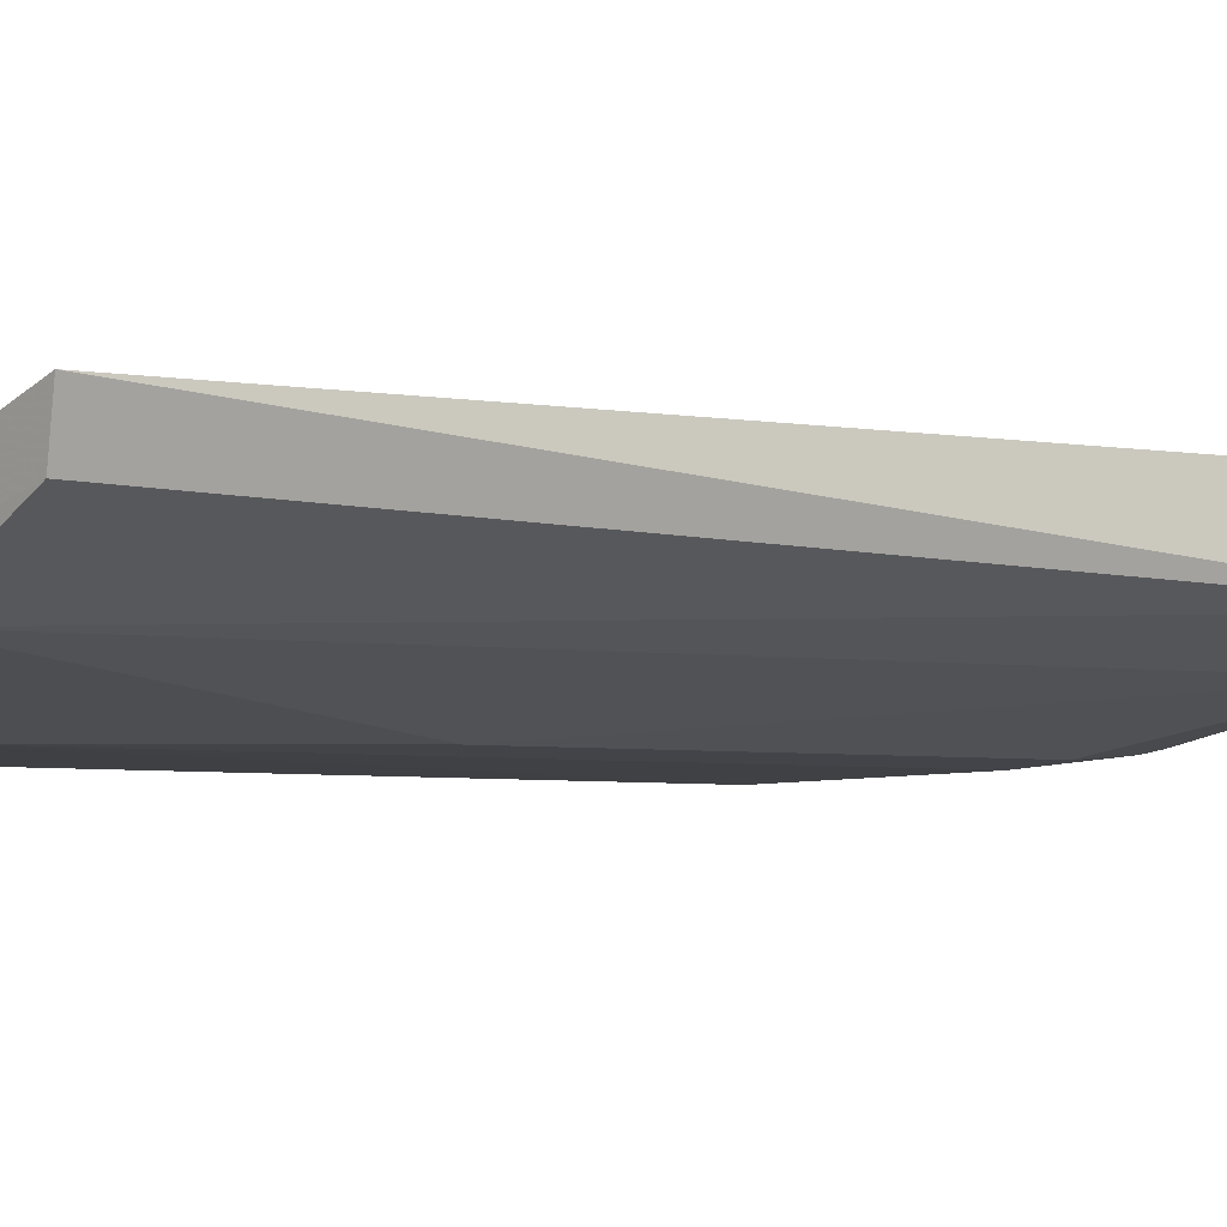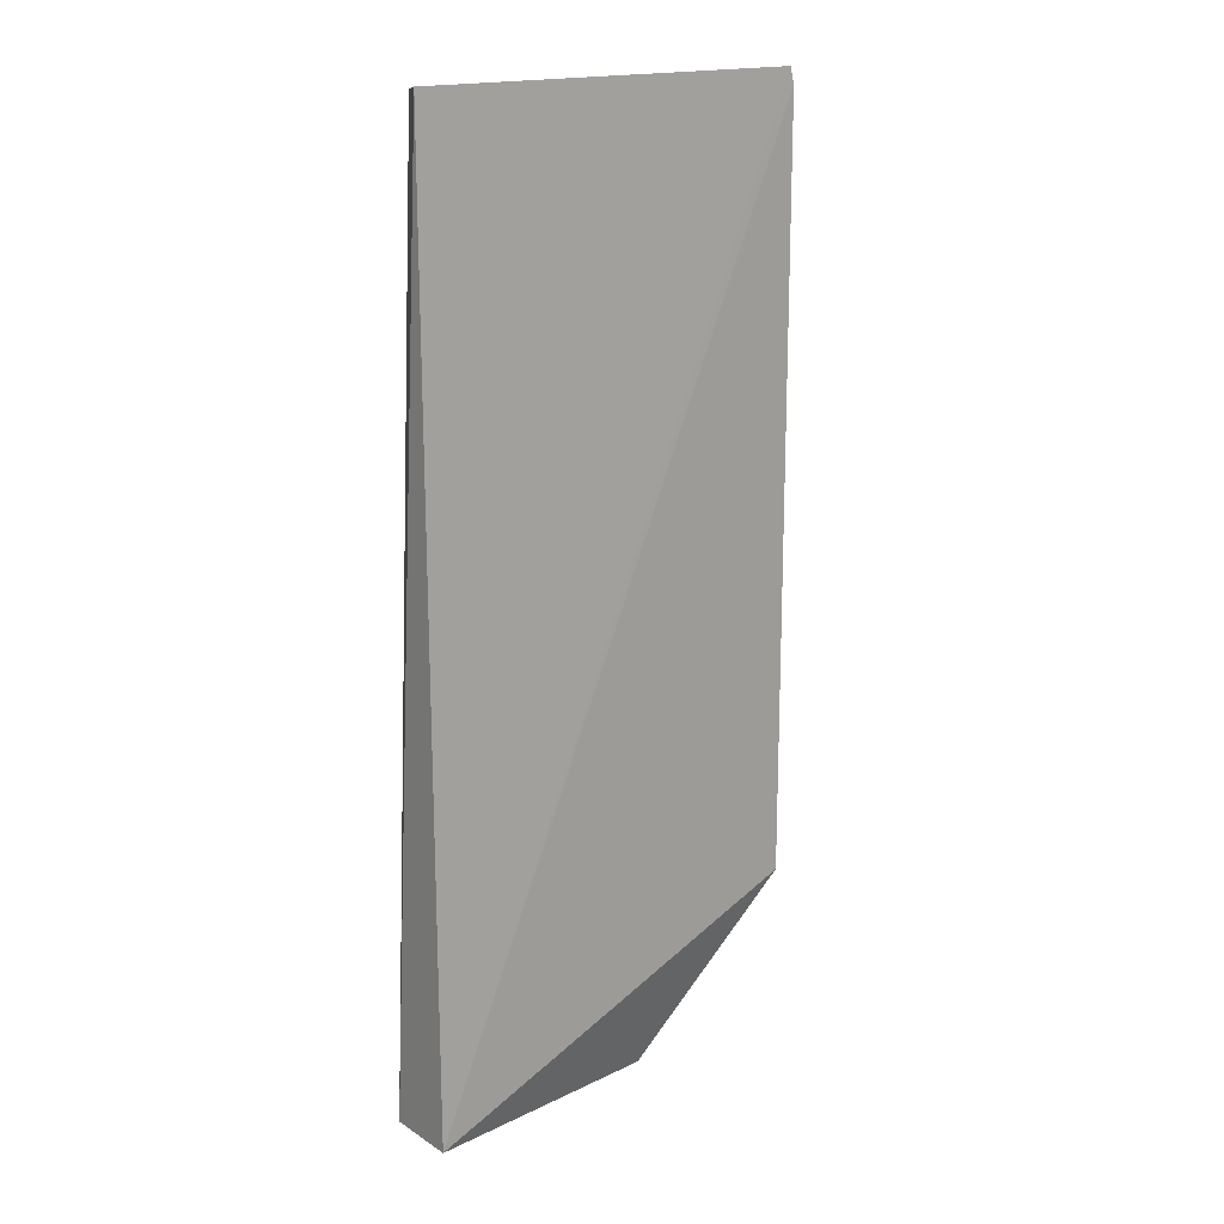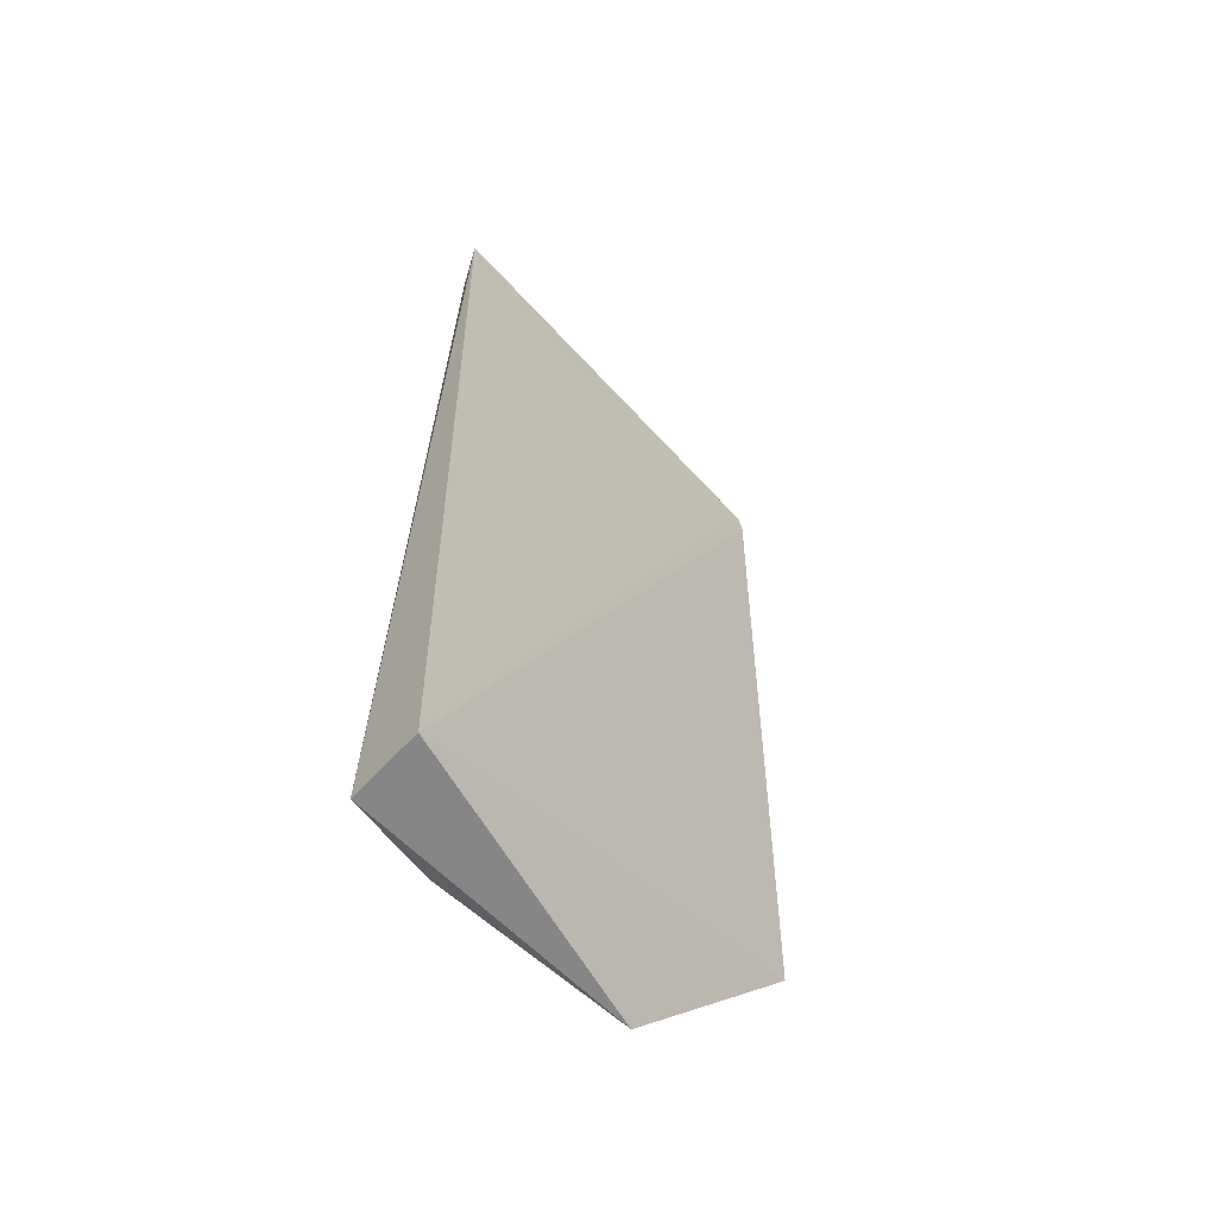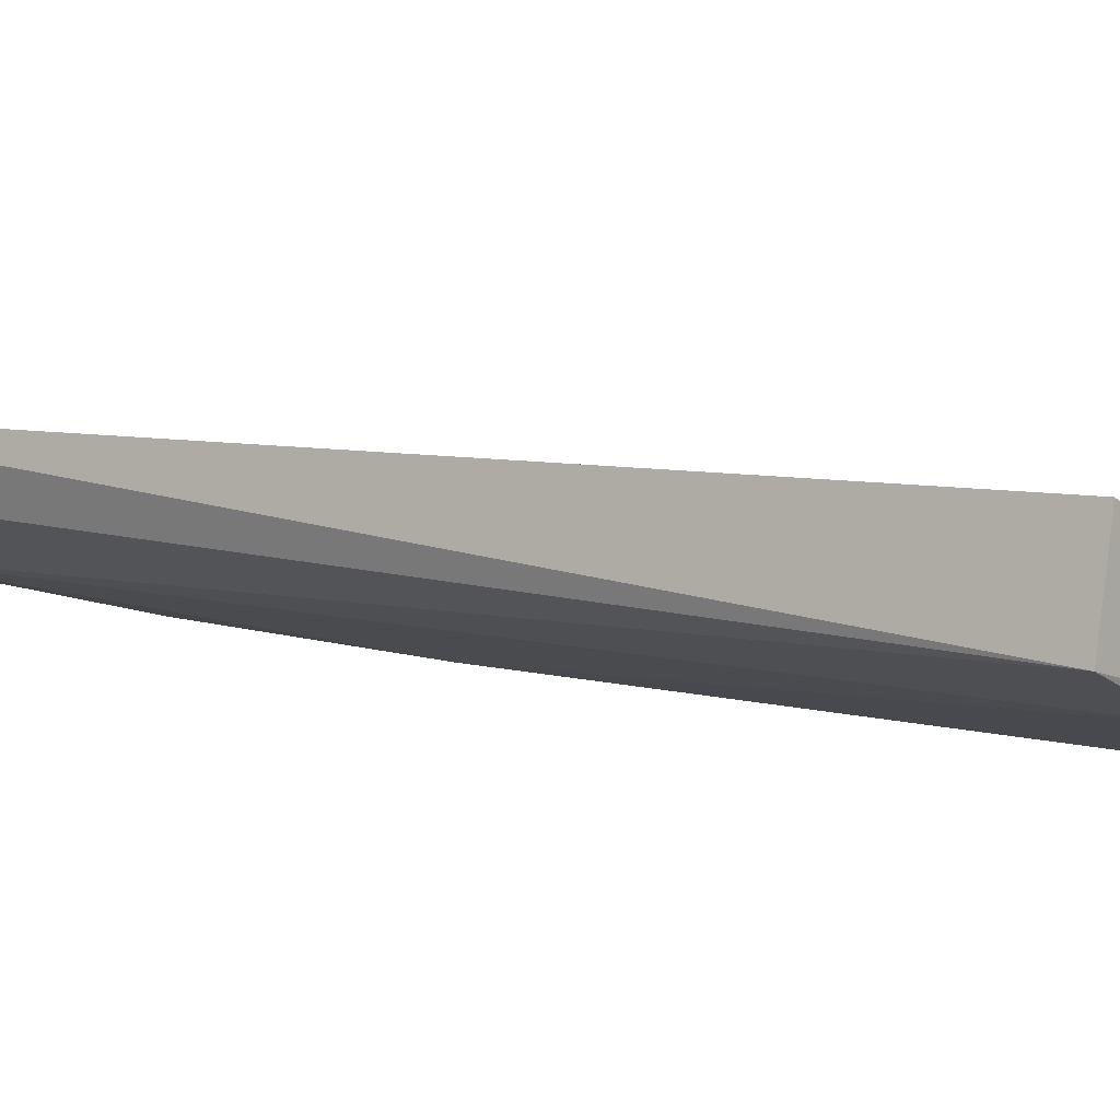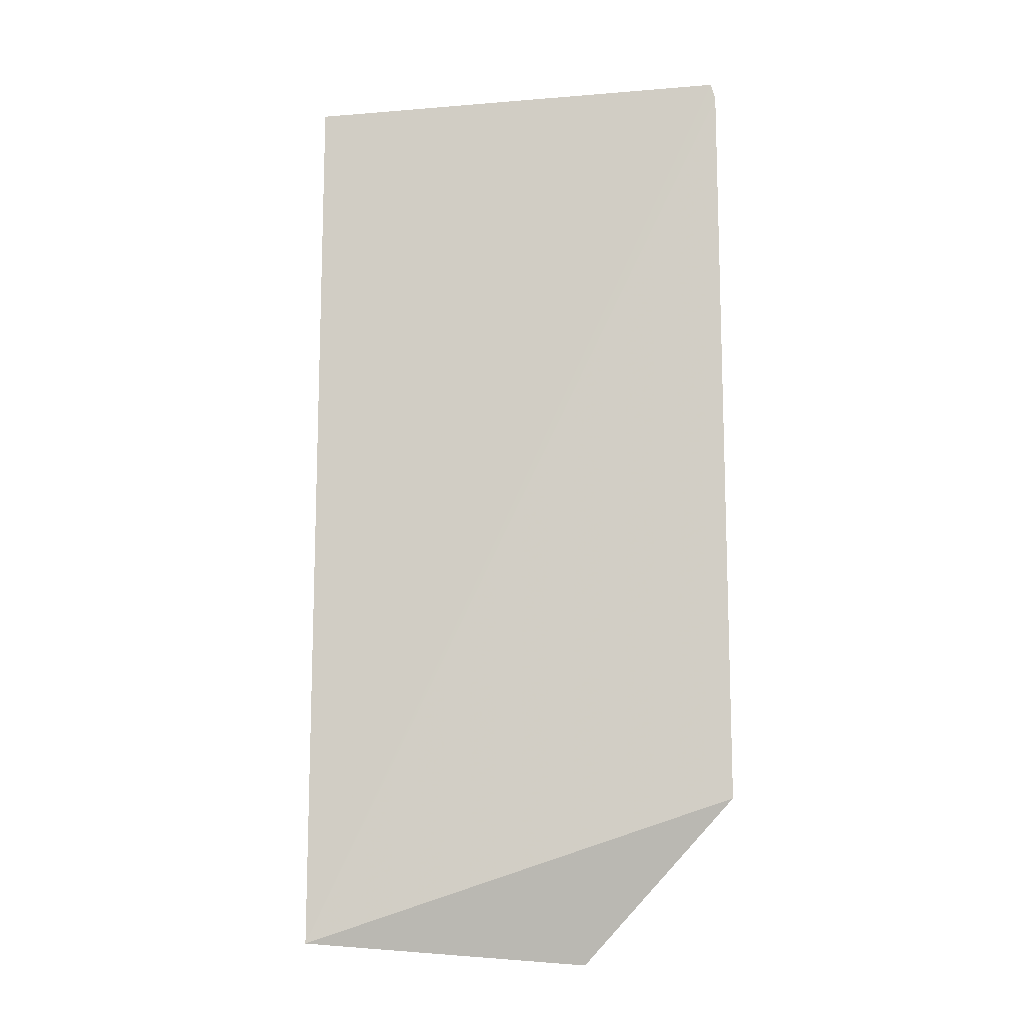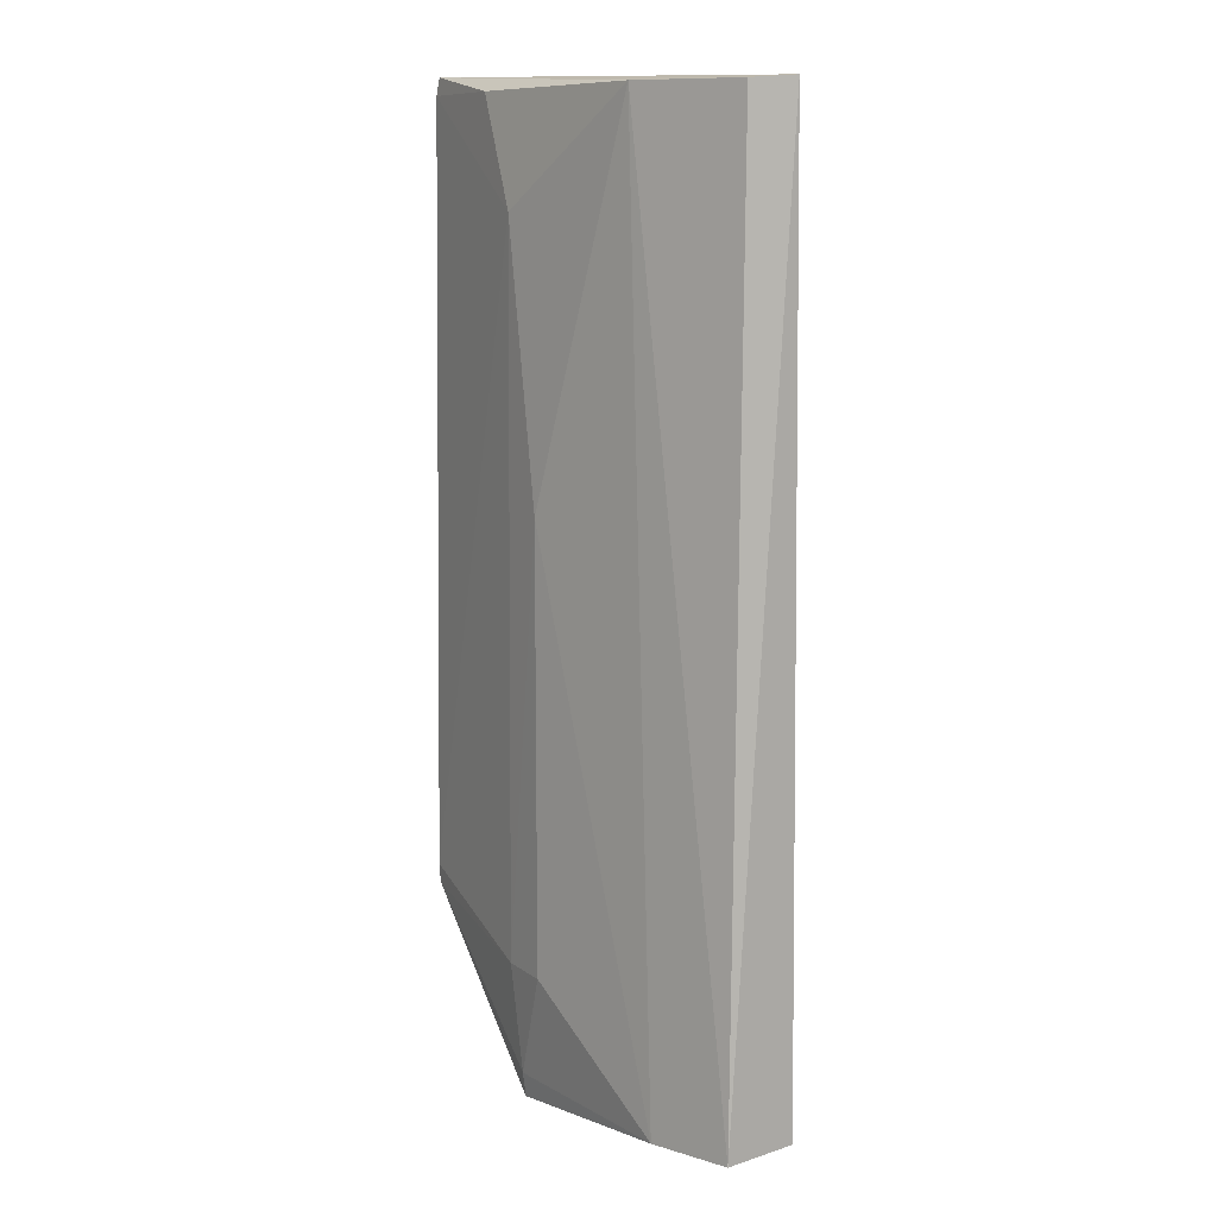
<metadata>
{"format":"obj","ext":"obj","renderer":"f3d","projection":"perspective","resolution":1024,"background":"white","views":[{"elev":-3.0,"azim":49.0,"up":"+Y"},{"elev":14.2,"azim":156.2,"up":"+Z"},{"elev":-59.2,"azim":150.2,"up":"+Z"},{"elev":7.2,"azim":127.5,"up":"+Y"},{"elev":-11.1,"azim":-152.9,"up":"+Z"},{"elev":10.4,"azim":63.7,"up":"+Z"}]}
</metadata>
<code>
v 0.181 -0.1511 -0.1601
v 0.2726 -0.1293 -0.4171
v 0.2368 -0.1387 -0.1595
v 0.269 -0.1116 -0.159
v 0.1518 -0.1543 -0.3755
v 0.2662 -0.1233 -0.1598
v 0.153 -0.152 -0.1555
v 0.2102 -0.1512 -0.3858
v 0.2682 -0.1086 -0.4169
v 0.152 -0.1547 -0.3702
v 0.2503 -0.1387 -0.4179
v 0.2082 -0.1504 -0.2654
v 0.1518 -0.1524 -0.1602
v 0.1965 -0.1527 -0.3856
v 0.1969 -0.1488 -0.4233
v 0.1948 -0.151 -0.1901
v 0.1975 -0.1498 -0.4163
f 6 3 2
f 6 2 4
f 7 1 3
f 7 6 4
f 7 3 6
f 9 4 2
f 9 7 4
f 11 2 3
f 12 11 3
f 12 8 11
f 13 9 5
f 13 7 9
f 13 5 10
f 13 1 7
f 14 10 5
f 14 8 12
f 15 9 2
f 15 2 11
f 15 5 9
f 16 12 3
f 16 3 1
f 16 14 12
f 16 10 14
f 16 13 10
f 16 1 13
f 17 14 5
f 17 5 15
f 17 8 14
f 17 15 11
f 17 11 8

</code>
